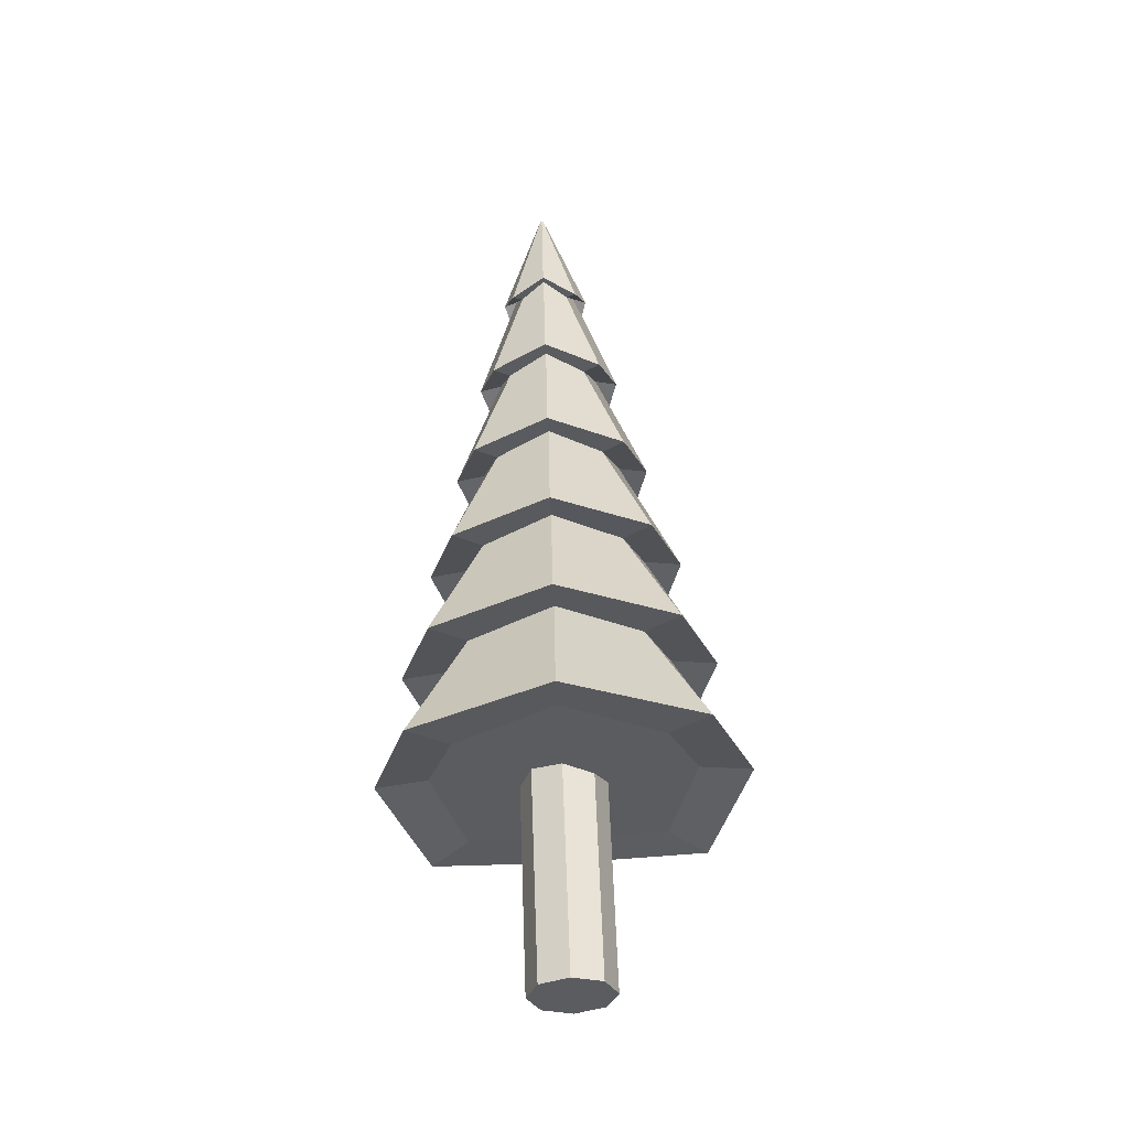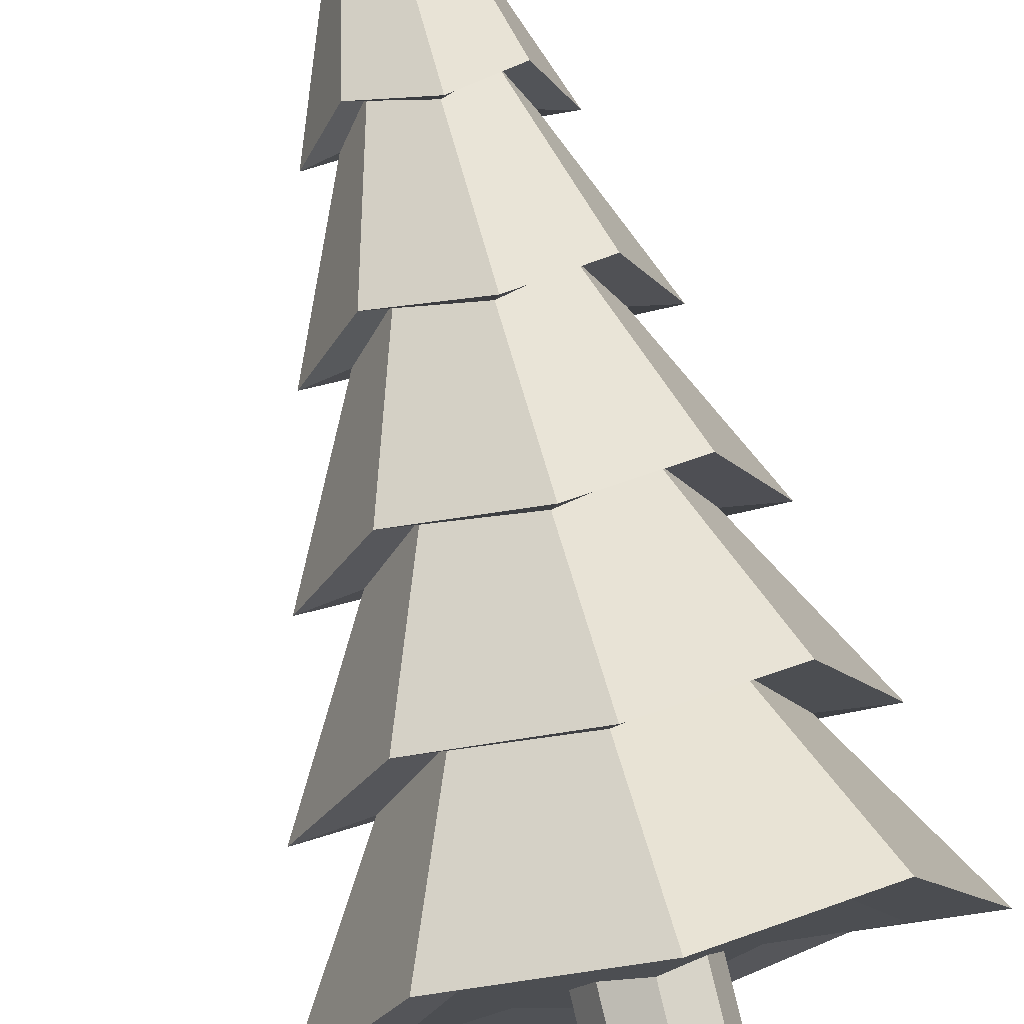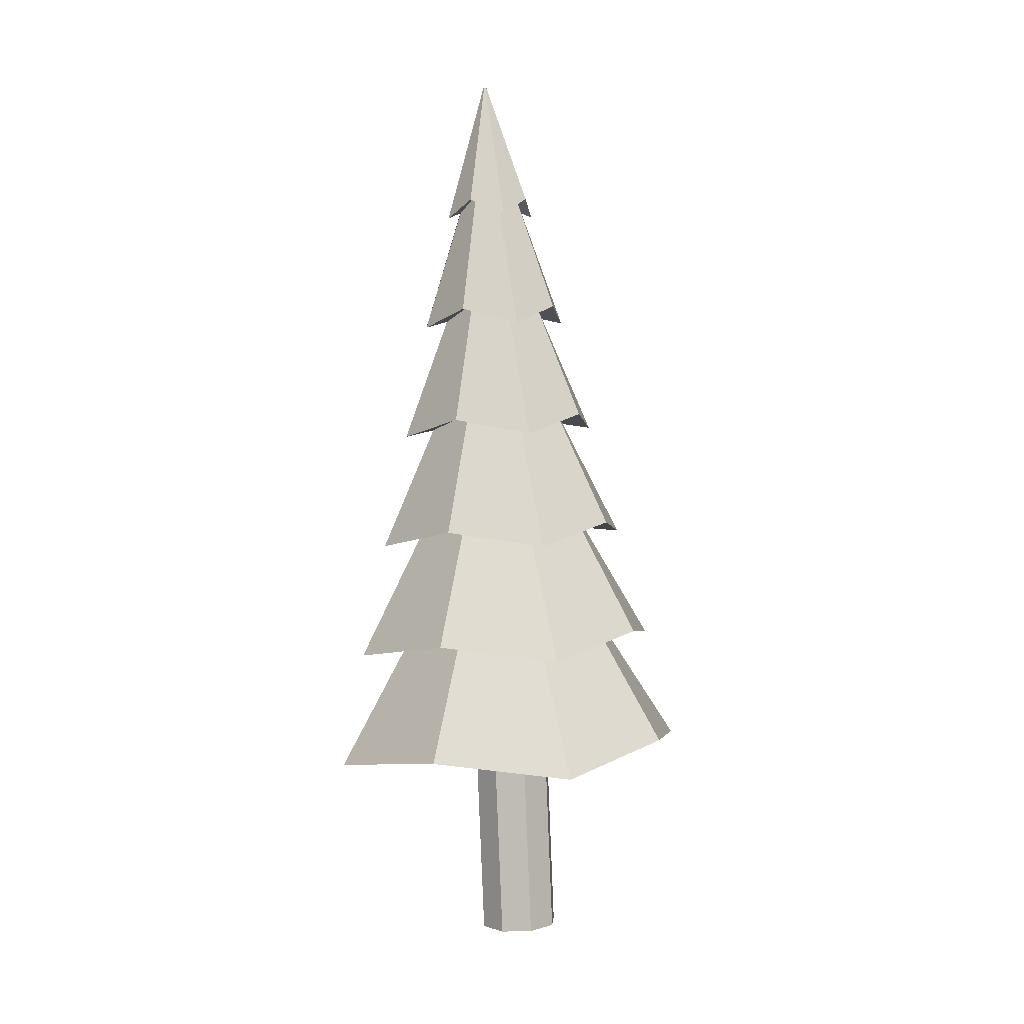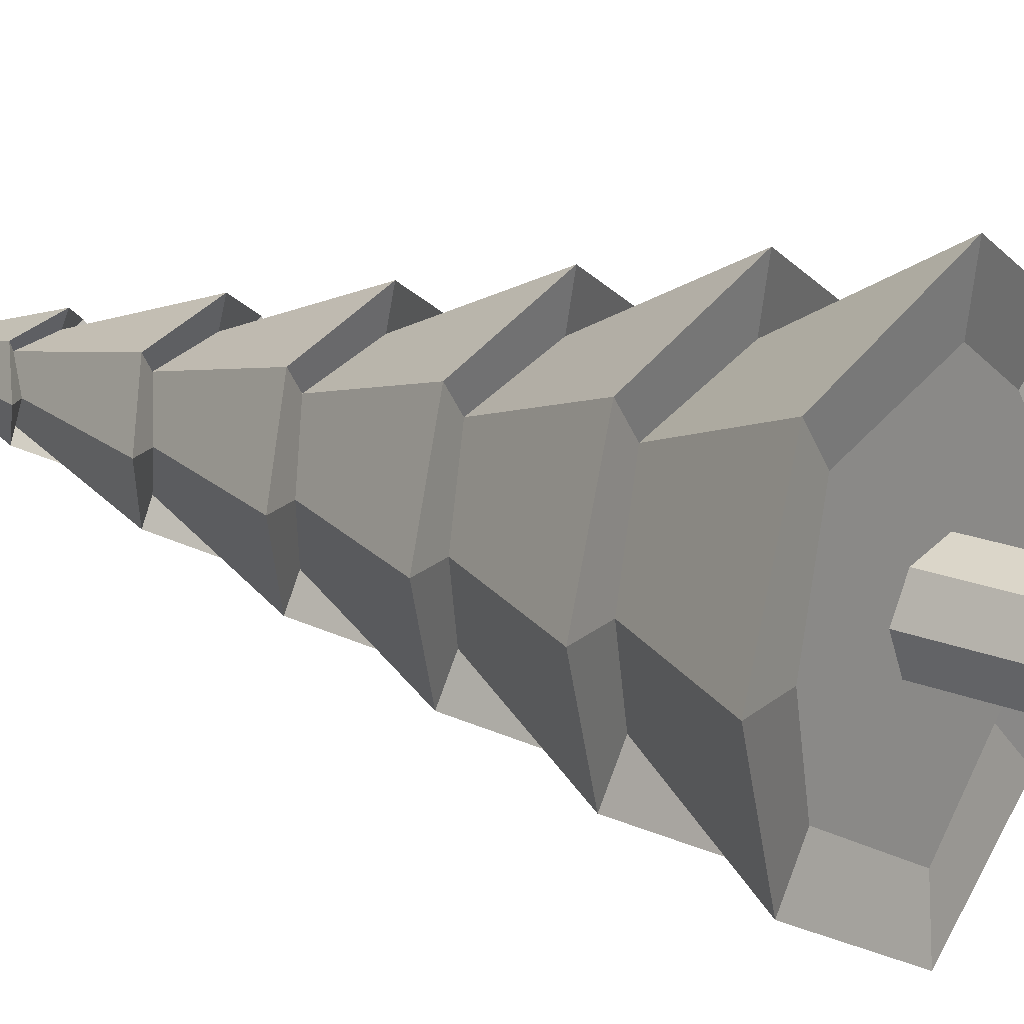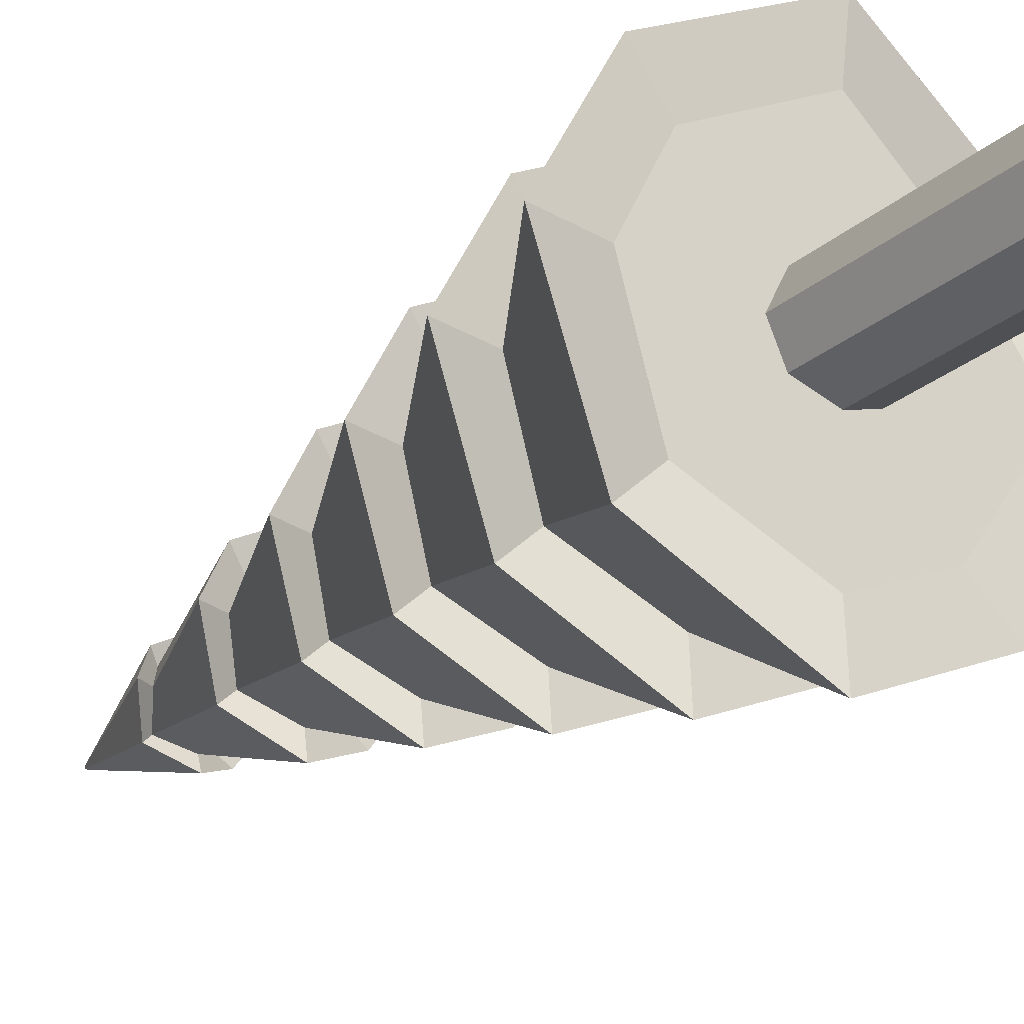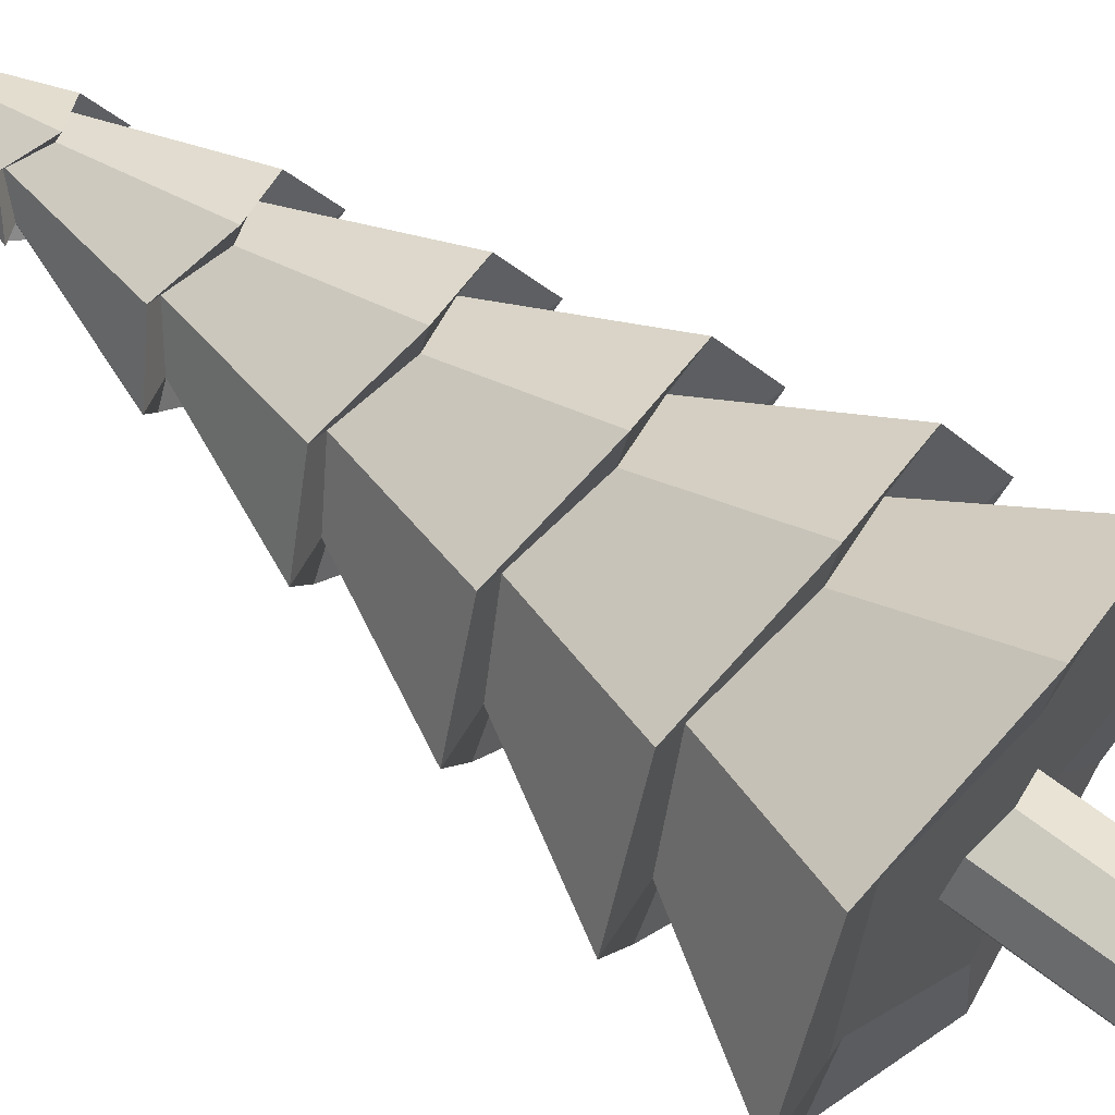
<metadata>
{"format":"obj","ext":"obj","renderer":"f3d","projection":"perspective","resolution":1024,"background":"white","views":[{"elev":-35.4,"azim":-40.4,"up":"+Z"},{"elev":78.0,"azim":164.1,"up":"+Y"},{"elev":3.7,"azim":-15.9,"up":"+Z"},{"elev":19.7,"azim":124.1,"up":"+Y"},{"elev":-24.9,"azim":142.1,"up":"+Y"},{"elev":62.7,"azim":126.1,"up":"+Y"}]}
</metadata>
<code>
o SapinHiver.015_Cylinder.034
v 0.000312 0.7385 1.27
v -0.1287 0.03186 5.178
v 0.4932 0.5019 1.385
v -0.1213 0.02914 5.179
v 0.7721 0.02421 1.306
v -0.118 0.02201 5.179
v 0.5311 -0.4723 1.393
v -0.1208 0.01465 5.179
v 0.05812 -0.7484 1.282
v -0.1279 0.01137 5.178
v -0.4423 -0.5105 1.354
v -0.1352 0.01409 5.178
v -0.7137 -0.03406 1.246
v -0.1385 0.02121 5.178
v -0.4802 0.4637 1.345
v -0.1358 0.02857 5.178
v -0.02094 0.6305 1.906
v -0.0422 0.5225 2.541
v -0.06346 0.4145 3.177
v -0.08471 0.3064 3.813
v -0.106 0.1984 4.449
v 0.01169 0.141 4.547
v 0.108 0.2132 3.915
v 0.2043 0.2854 3.282
v 0.3006 0.3575 2.65
v 0.3969 0.4297 2.017
v 0.0827 0.02379 4.458
v 0.2206 0.02387 3.827
v 0.3585 0.02396 3.197
v 0.4963 0.02404 2.567
v 0.6342 0.02413 1.936
v 0.02095 -0.09711 4.549
v 0.123 -0.1721 3.918
v 0.225 -0.2472 3.287
v 0.327 -0.3222 2.655
v 0.4291 -0.3972 2.024
v -0.09184 -0.1651 4.452
v -0.06185 -0.2817 3.818
v -0.03185 -0.3984 3.184
v -0.001862 -0.5151 2.55
v 0.02813 -0.6317 1.916
v -0.217 -0.1064 4.54
v -0.2621 -0.1872 3.902
v -0.3071 -0.268 3.265
v -0.3522 -0.3488 2.628
v -0.3972 -0.4296 1.991
v -0.2805 0.009542 4.443
v -0.3671 0.000823 3.804
v -0.4538 -0.007897 3.164
v -0.5404 -0.01662 2.525
v -0.627 -0.02533 1.886
v -0.2263 0.1317 4.538
v -0.277 0.1981 3.899
v -0.3278 0.2645 3.261
v -0.3786 0.3309 2.622
v -0.4294 0.3973 1.984
v -0.1077 0.2735 4.418
v 0.06026 0.1921 4.519
v 0.1591 0.02653 4.431
v 0.07335 -0.1447 4.522
v -0.0877 -0.2406 4.423
v -0.2631 -0.1579 4.508
v -0.3545 0.006388 4.41
v -0.2762 0.1789 4.505
v -0.08841 0.4325 3.782
v 0.1887 0.299 3.887
v 0.348 0.02861 3.802
v 0.2101 -0.2518 3.892
v -0.05572 -0.4082 3.789
v -0.3403 -0.2734 3.87
v -0.4921 -0.00433 3.769
v -0.3617 0.2774 3.865
v -0.06869 0.5801 3.146
v 0.3098 0.3981 3.256
v 0.5254 0.03025 3.174
v 0.339 -0.3518 3.262
v -0.0242 -0.5644 3.155
v -0.4102 -0.3811 3.232
v -0.6182 -0.0146 3.128
v -0.4394 0.3687 3.226
v -0.04927 0.7354 2.51
v 0.4359 0.5024 2.624
v 0.7105 0.03218 2.545
v 0.4732 -0.4565 2.632
v 0.007635 -0.7284 2.522
v -0.485 -0.4941 2.594
v -0.7521 -0.02517 2.486
v -0.5223 0.4648 2.586
v -0.02992 0.8923 1.873
v 0.563 0.6079 1.992
v 0.8973 0.03419 1.917
v 0.6085 -0.5624 2.002
v 0.03953 -0.894 1.888
v -0.5609 -0.6083 1.955
v -0.8877 -0.03581 1.845
v -0.6064 0.562 1.946
v 0.681 0.7036 1.361
v 1.07 0.03563 1.288
v 0.734 -0.6592 1.372
v 0.07086 -1.045 1.255
v -0.6277 -0.7126 1.317
v -1.009 -0.04588 1.204
v -0.6806 0.6502 1.306
v -0.01001 1.035 1.237
v 0.065 0.2105 0.1729
v 0.01407 0.2191 1.435
v 0.225 0.1514 0.1798
v 0.1741 0.16 1.442
v 0.2964 -0.003677 0.1837
v 0.2455 0.004904 1.446
v 0.2373 -0.1639 0.1824
v 0.1864 -0.1553 1.444
v 0.08234 -0.2353 0.1766
v 0.03141 -0.2268 1.438
v -0.07771 -0.1762 0.1698
v -0.1286 -0.1676 1.432
v -0.1491 -0.02115 0.1658
v -0.2 -0.01257 1.428
v -0.08996 0.139 0.1671
v -0.1409 0.1476 1.429
f 105 106 108 107
f 107 108 110 109
f 109 110 112 111
f 111 112 114 113
f 113 114 116 115
f 115 116 118 117
f 108 106 120 118 116 114 112 110
f 119 120 106 105
f 117 118 120 119
f 105 107 109 111 113 115 117 119
f 57 2 4 58
f 58 4 6 59
f 59 6 8 60
f 60 8 10 61
f 61 10 12 62
f 62 12 14 63
f 64 16 2 57
f 63 14 16 64
f 1 3 5 7 9 11 13 15
f 4 2 16 14 12 10 8 6
f 104 17 26 97
f 89 18 25 90
f 81 19 24 82
f 73 20 23 74
f 65 21 22 66
f 97 26 31 98
f 90 25 30 91
f 82 24 29 83
f 74 23 28 75
f 66 22 27 67
f 98 31 36 99
f 91 30 35 92
f 83 29 34 84
f 75 28 33 76
f 67 27 32 68
f 99 36 41 100
f 92 35 40 93
f 84 34 39 85
f 76 33 38 77
f 68 32 37 69
f 100 41 46 101
f 93 40 45 94
f 85 39 44 86
f 77 38 43 78
f 69 37 42 70
f 101 46 51 102
f 94 45 50 95
f 86 44 49 87
f 78 43 48 79
f 70 42 47 71
f 103 56 17 104
f 96 55 18 89
f 88 54 19 81
f 80 53 20 73
f 72 52 21 65
f 102 51 56 103
f 95 50 55 96
f 87 49 54 88
f 79 48 53 80
f 71 47 52 72
f 21 57 58 22
f 22 58 59 27
f 27 59 60 32
f 32 60 61 37
f 37 61 62 42
f 42 62 63 47
f 52 64 57 21
f 47 63 64 52
f 20 65 66 23
f 23 66 67 28
f 28 67 68 33
f 33 68 69 38
f 38 69 70 43
f 43 70 71 48
f 53 72 65 20
f 48 71 72 53
f 19 73 74 24
f 24 74 75 29
f 29 75 76 34
f 34 76 77 39
f 39 77 78 44
f 44 78 79 49
f 54 80 73 19
f 49 79 80 54
f 18 81 82 25
f 25 82 83 30
f 30 83 84 35
f 35 84 85 40
f 40 85 86 45
f 45 86 87 50
f 55 88 81 18
f 50 87 88 55
f 17 89 90 26
f 26 90 91 31
f 31 91 92 36
f 36 92 93 41
f 41 93 94 46
f 46 94 95 51
f 56 96 89 17
f 51 95 96 56
f 1 104 97 3
f 3 97 98 5
f 5 98 99 7
f 7 99 100 9
f 9 100 101 11
f 11 101 102 13
f 15 103 104 1
f 13 102 103 15

</code>
